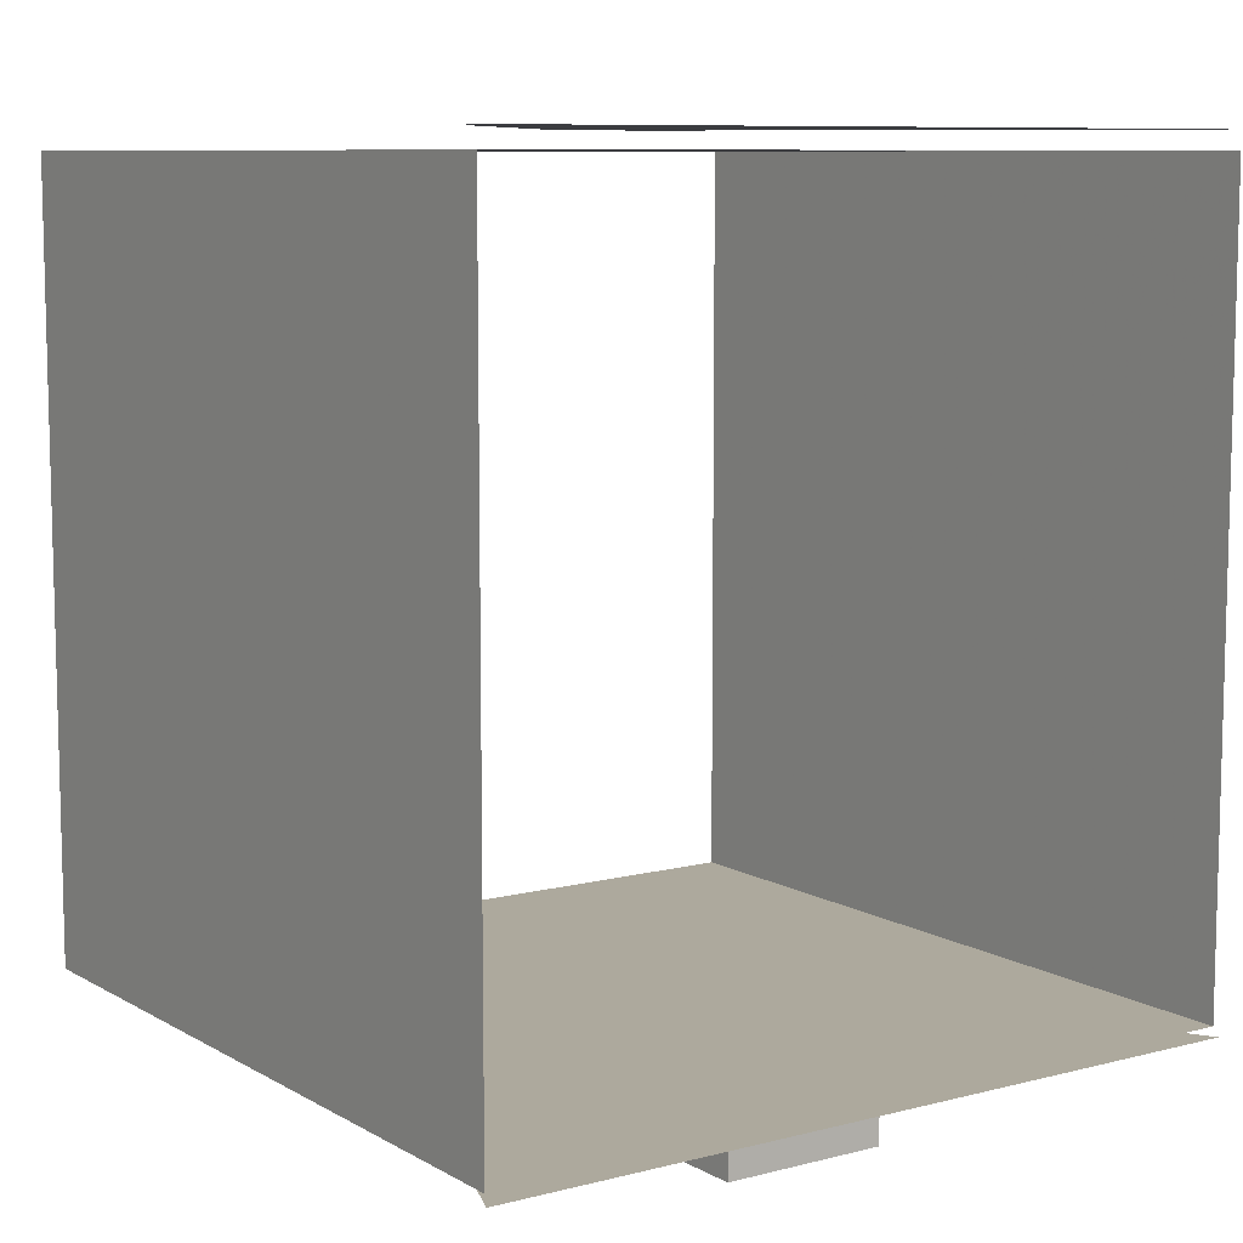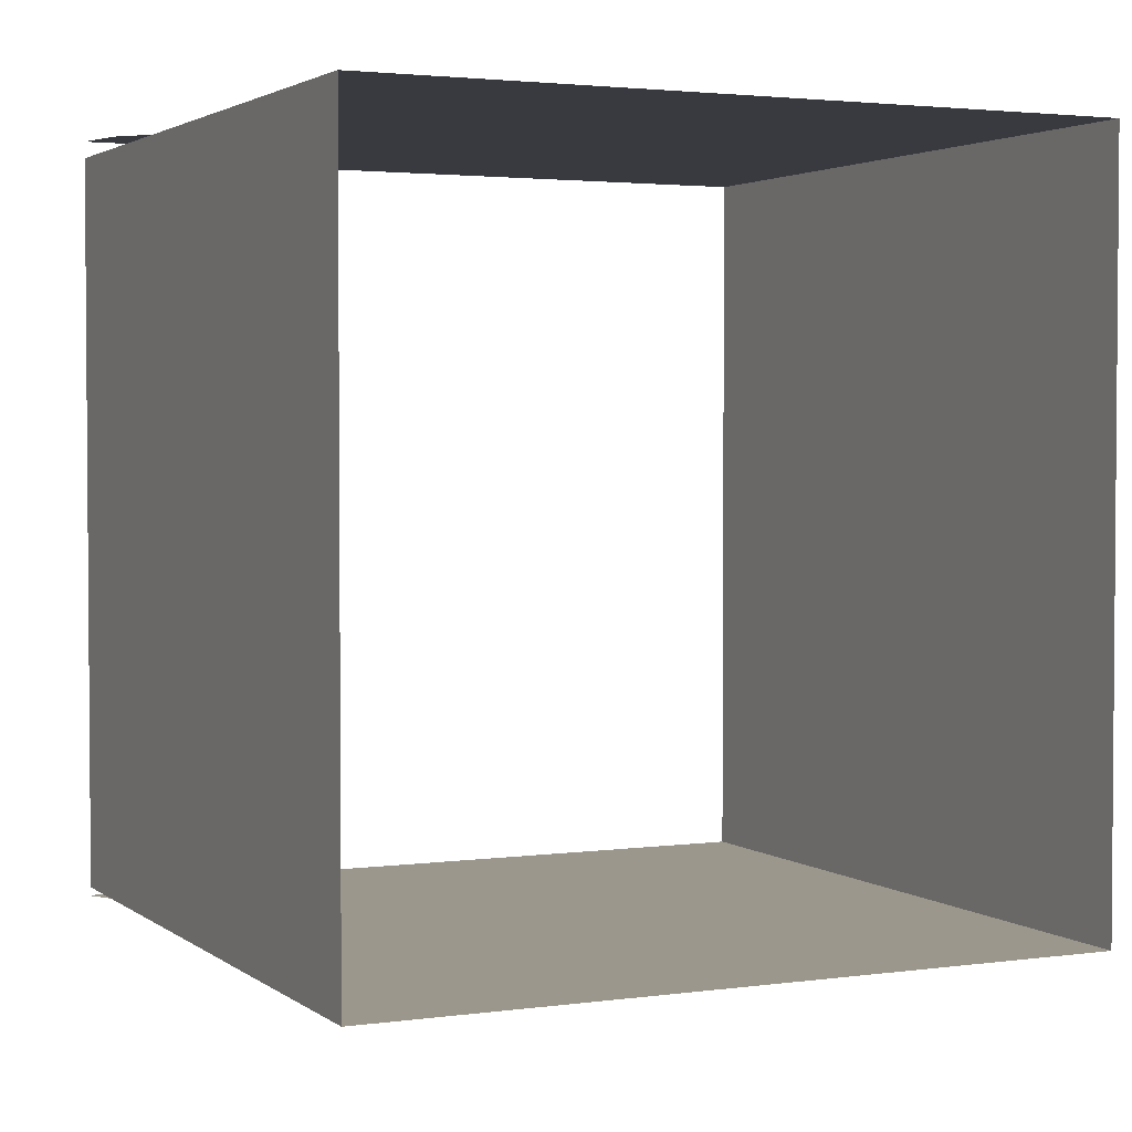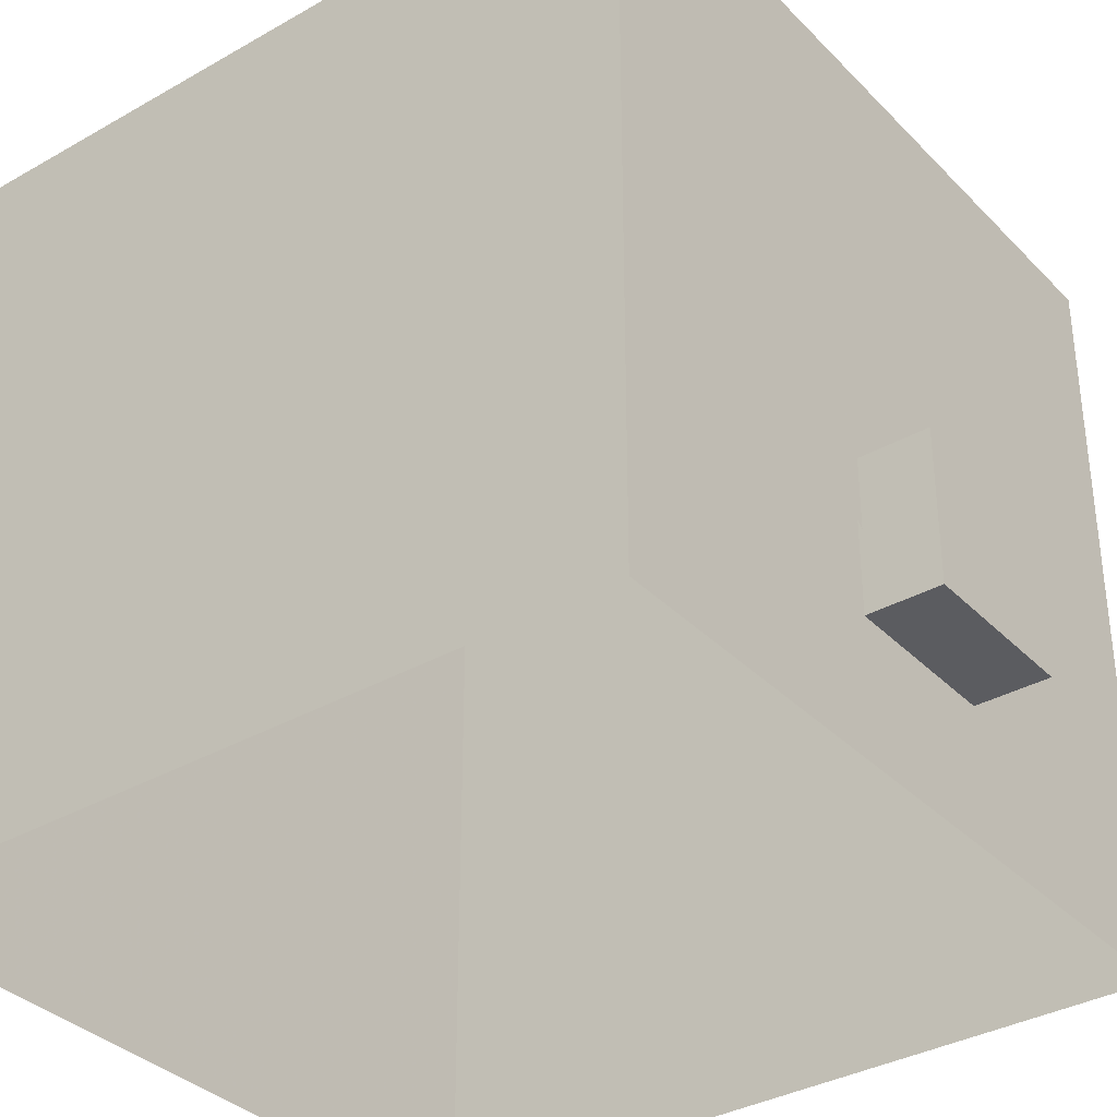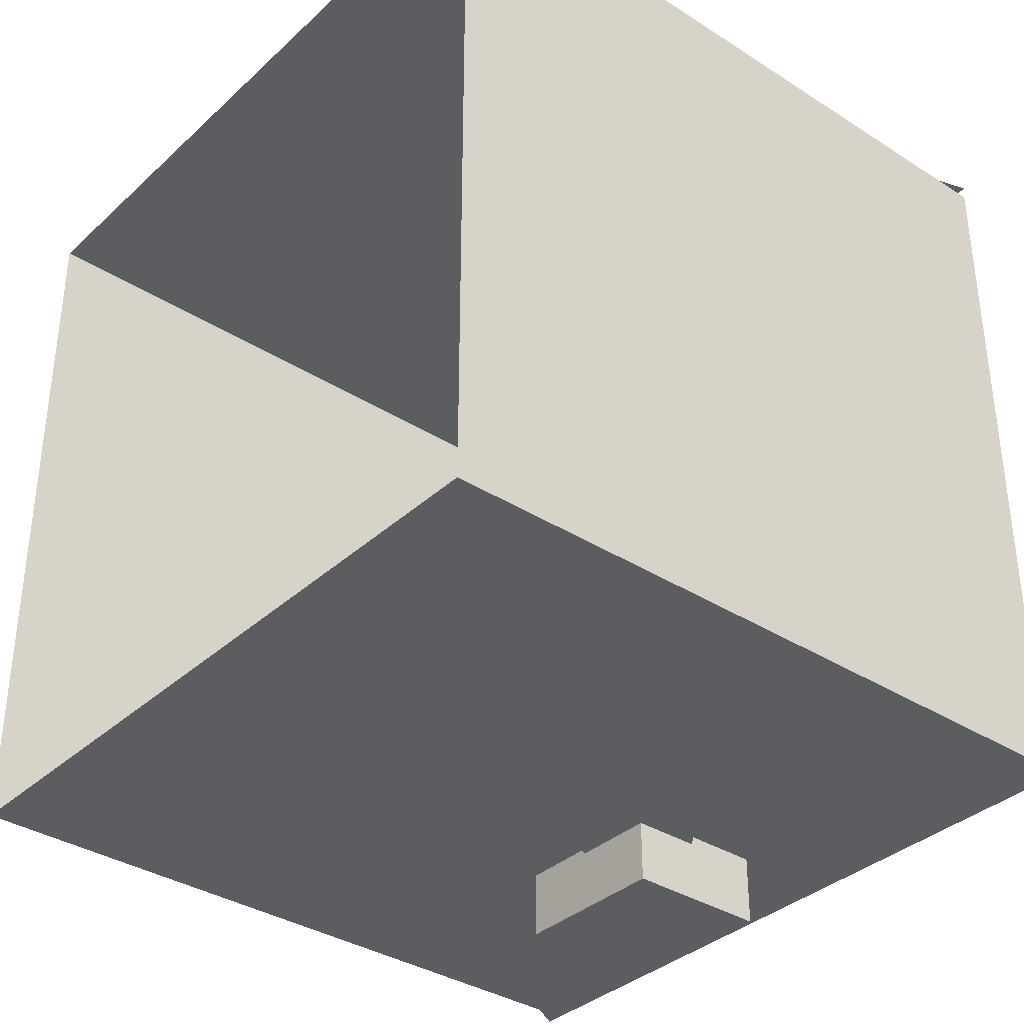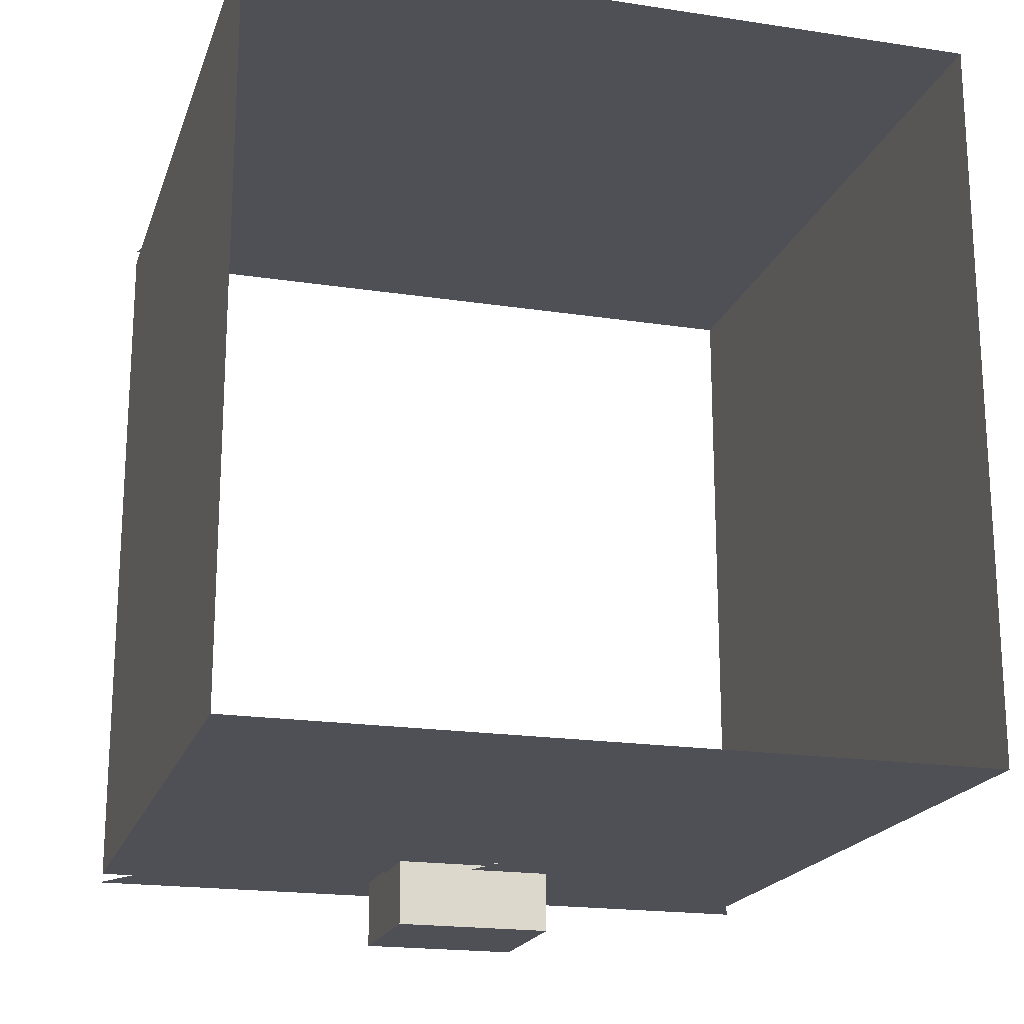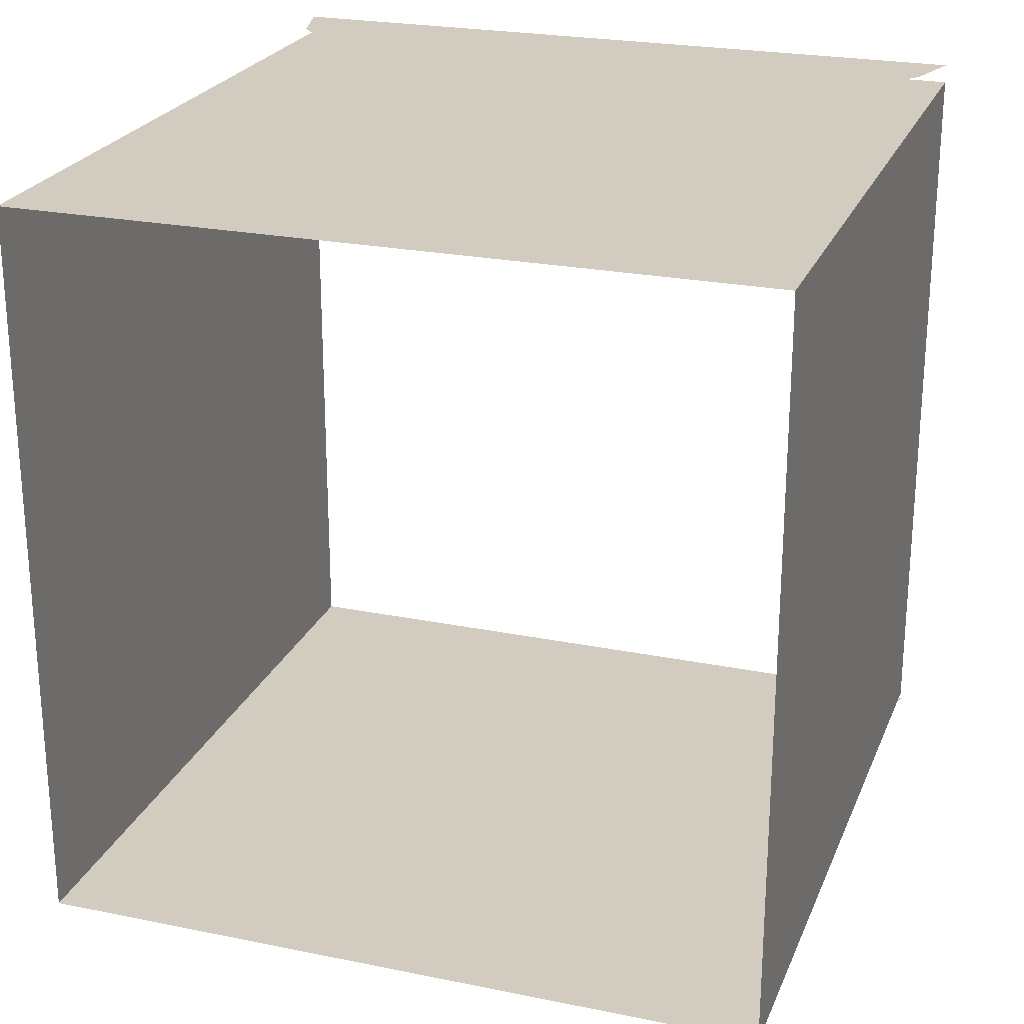
<metadata>
{"format":"obj","ext":"obj","renderer":"f3d","projection":"perspective","resolution":1024,"background":"white","views":[{"elev":8.9,"azim":-34.5,"up":"+Z"},{"elev":2.7,"azim":154.7,"up":"+Z"},{"elev":-35.0,"azim":127.2,"up":"+Y"},{"elev":-35.7,"azim":-130.0,"up":"+Z"},{"elev":-19.3,"azim":164.0,"up":"+Z"},{"elev":24.0,"azim":-161.3,"up":"+Z"}]}
</metadata>
<code>
g Plane
v -0.01044 -0.01 0
v 0.01092 -0.01 0
v 0.01092 0.01115 8.693e-11
v -0.01044 0.01115 8.693e-11
v 0.01092 0.01115 8.693e-11
v 0.01092 -0.01 0
v 0.01092 -0.01 0.02156
v 0.01092 0.01115 0.02156
v 0.01092 0.01115 0.02156
v 0.01092 -0.01 0.02156
v -0.01044 -0.01 0.02156
v -0.01044 0.01115 0.02156
v -0.01044 -0.01 0
v -0.01044 0.01115 8.693e-11
v -0.01044 0.01115 0.02156
v -0.01044 -0.01 0.02156
v 0.001789 0.001639 -0.0005572
v -0.000182 -0.002708 -0.0005572
v 0.002621 -0.004753 -0.0005572
v 0.0068 -0.001123 -0.0005572
v 0.006739 0.006983 -0.0005572
v 0.001789 0.001639 -0.0005572
v 0.007956 0.005467 -0.0005572
v -0.001255 0.001639 -0.0007046
v -0.006266 -0.001123 -0.0007046
v -0.001491 -0.004753 -0.0007046
v 0.0007161 -0.002708 -0.0007046
v -0.006205 0.006983 -0.0007046
v -0.007421 0.005467 -0.0007046
v 0.009955 -0.008359 -0.0002582
v -0.009778 -0.008359 -0.0002582
v -0.01049 -0.01013 -0.0002582
v 0.01099 -0.01013 -0.0002582
v 0.003416 -0.003925 -0.0002582
v -0.0009044 -0.003925 -0.0002582
v 0.002863 -0.002598 -0.002453
v -0.001727 -0.002598 -0.002453
v -0.001727 -0.006792 -0.002453
v 0.002863 -0.006792 -0.002453
v -0.001727 -0.006792 -0.0004553
v 0.002863 -0.006792 -0.0004553
v 0.002863 -0.006792 -0.002453
v -0.001727 -0.006792 -0.002453
v 0.002863 -0.002598 -0.0004553
v -0.001727 -0.002598 -0.0004553
v -0.001727 -0.002598 -0.002453
v 0.002863 -0.002598 -0.002453
v 0.002863 -0.006792 -0.0004553
v 0.002863 -0.002598 -0.0004553
v 0.002863 -0.002598 -0.002453
v 0.002863 -0.006792 -0.002453
v -0.001727 -0.002598 -0.0004553
v -0.001727 -0.006792 -0.0004553
v -0.001727 -0.006792 -0.002453
v -0.001727 -0.002598 -0.002453
v -0.009856 -0.008359 0.02206
v 0.01043 -0.008359 0.02206
v 0.0109 -0.01013 0.02206
v -0.0104 -0.01013 0.02206
v -0.001196 0.001304 0.02206
v 0.001495 0.001304 0.02206
g Plane_0
f 3 2 1
f 4 3 1
f 7 6 5
f 8 7 5
f 11 10 9
f 12 11 9
f 15 14 13
f 16 15 13
f 19 18 17
f 20 19 17
f 20 22 21
f 23 20 21
f 26 25 24
f 27 26 24
f 24 25 28
f 25 29 28
f 32 31 30
f 33 32 30
f 34 30 31
f 35 34 31
f 38 37 36
f 39 38 36
f 42 41 40
f 43 42 40
f 46 45 44
f 47 46 44
f 50 49 48
f 51 50 48
f 54 53 52
f 55 54 52
f 58 57 56
f 59 58 56
f 60 56 57
f 61 60 57

</code>
